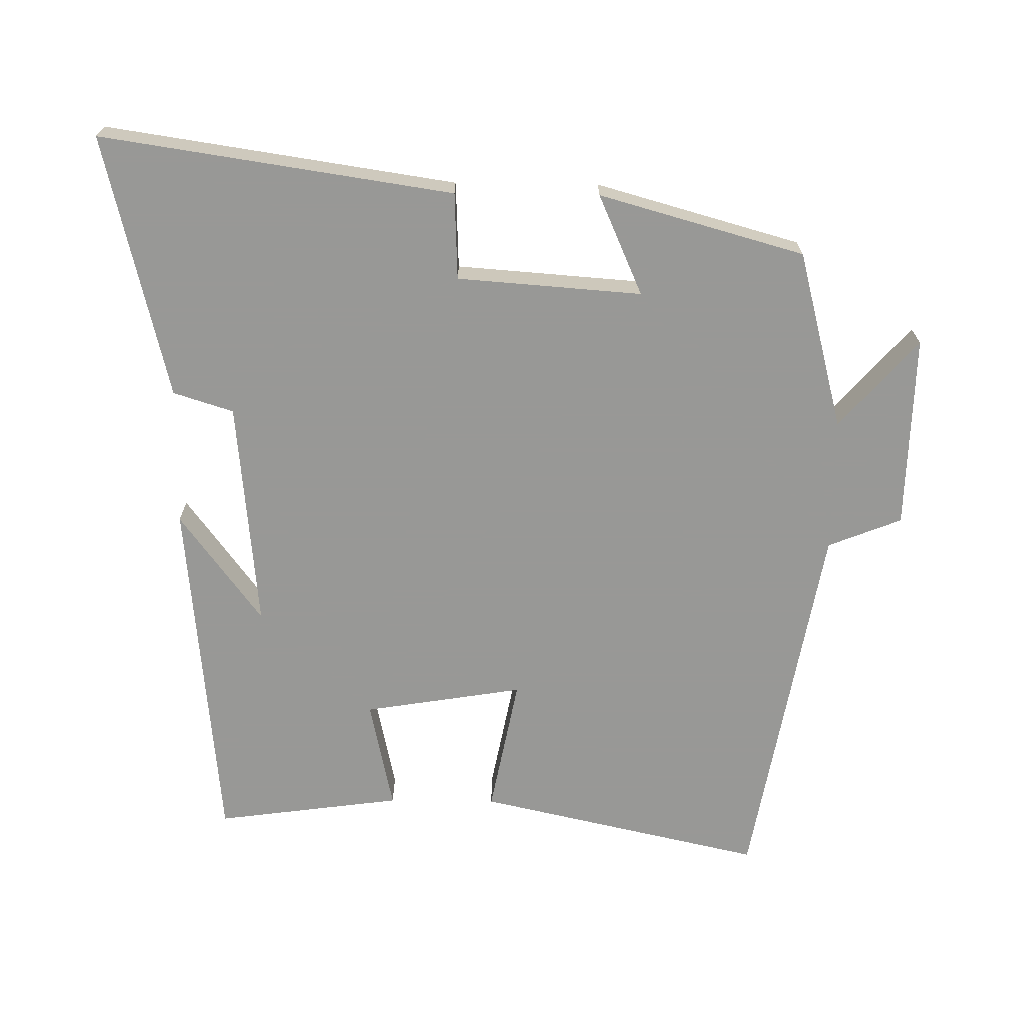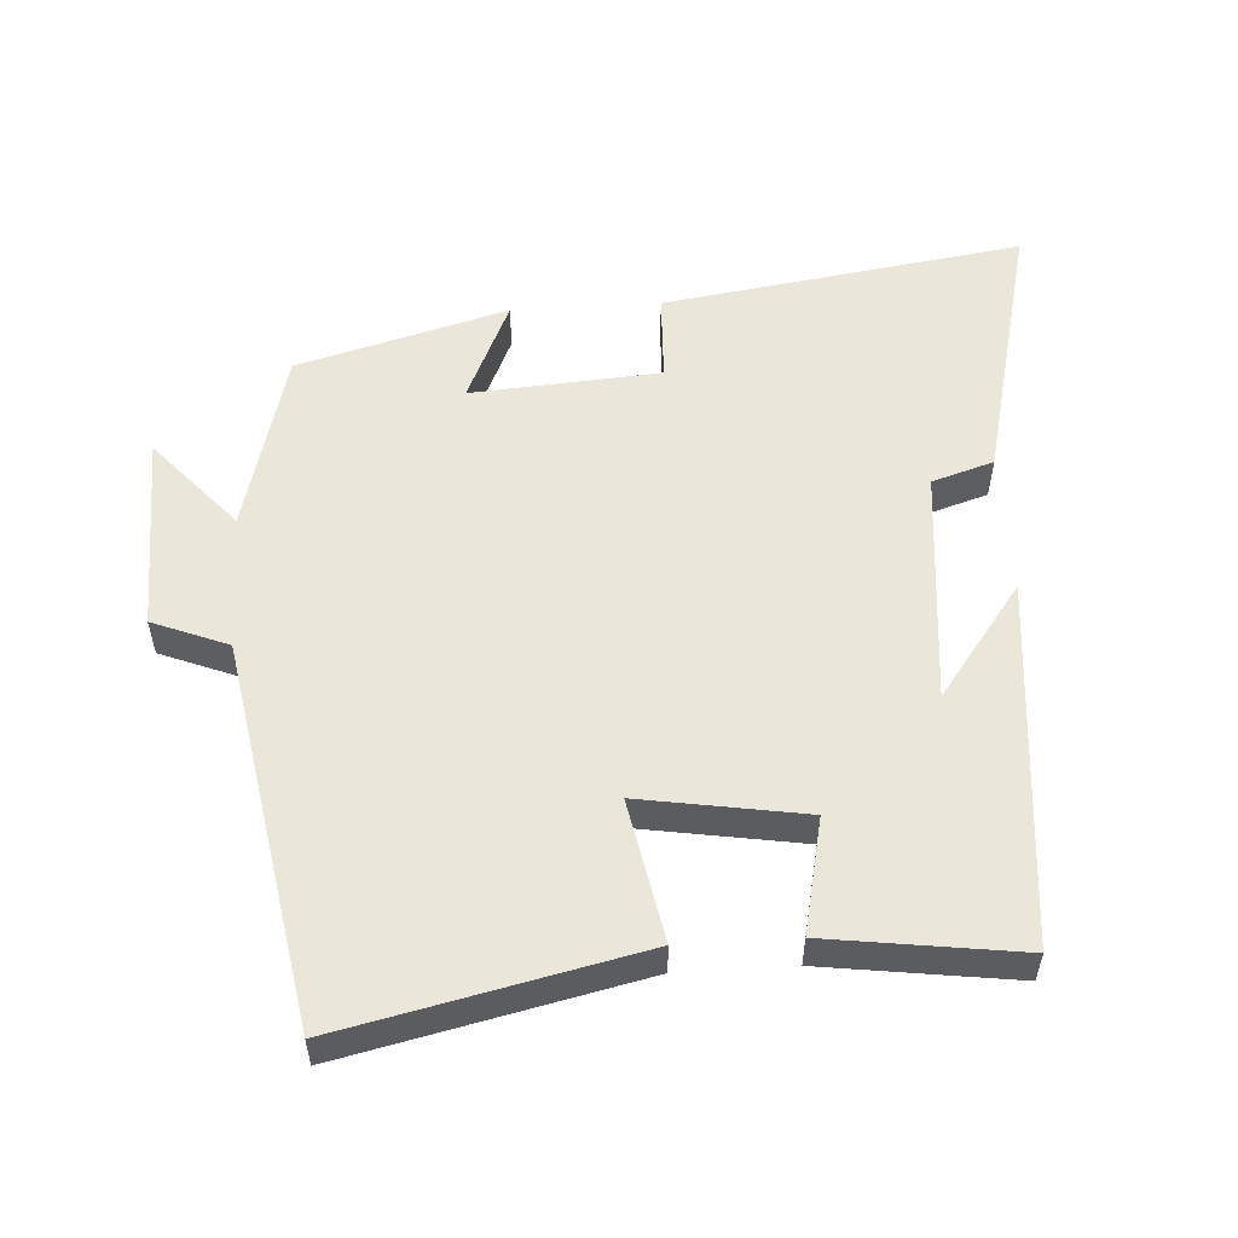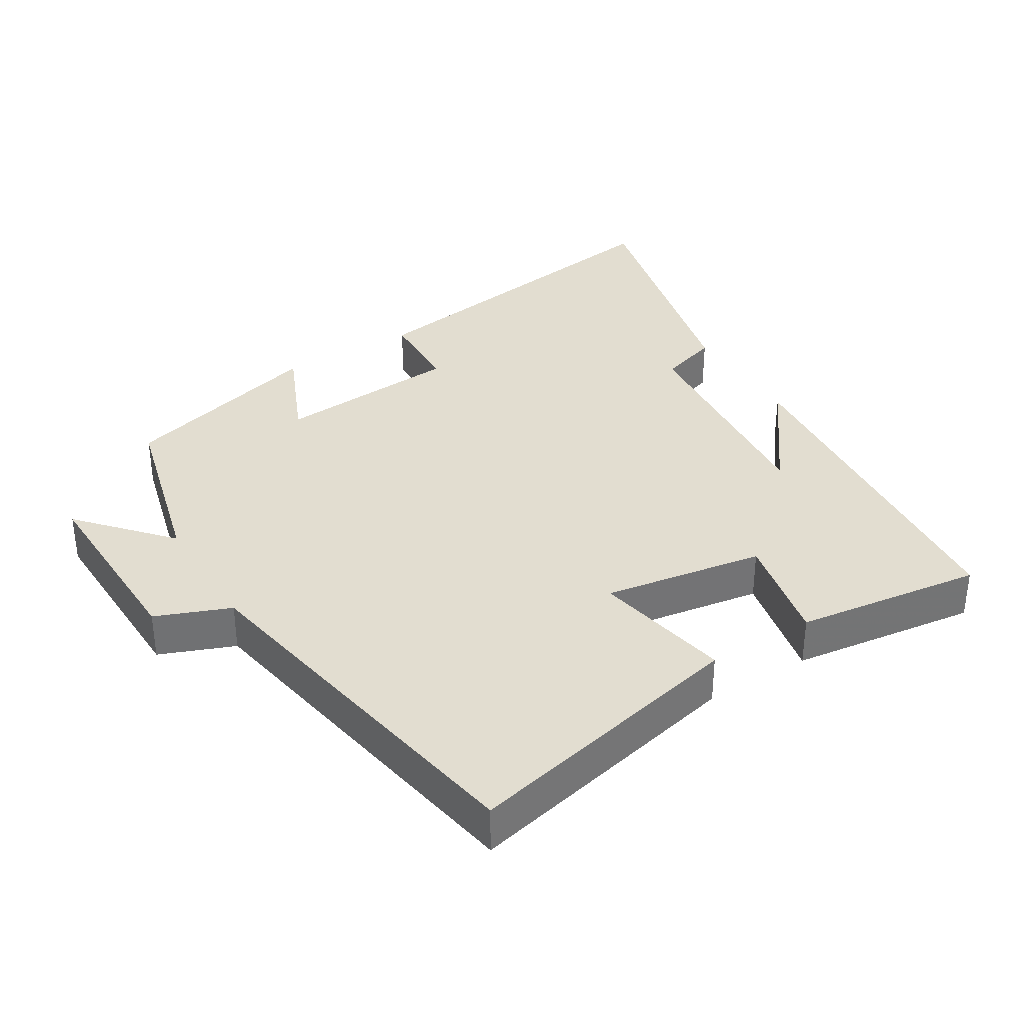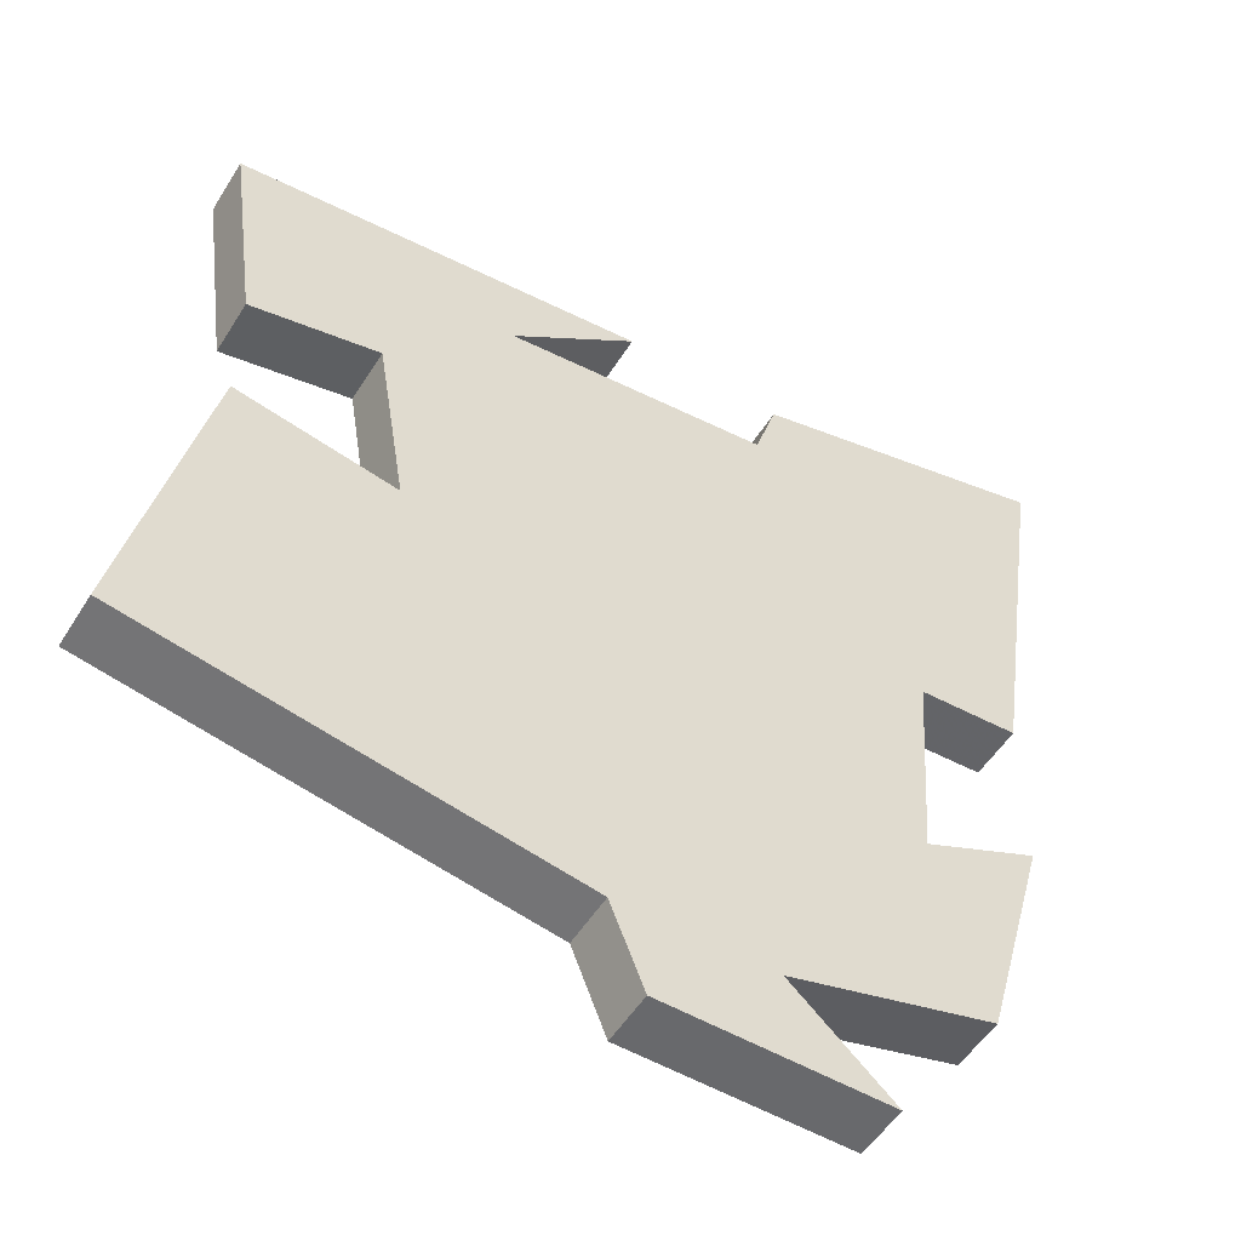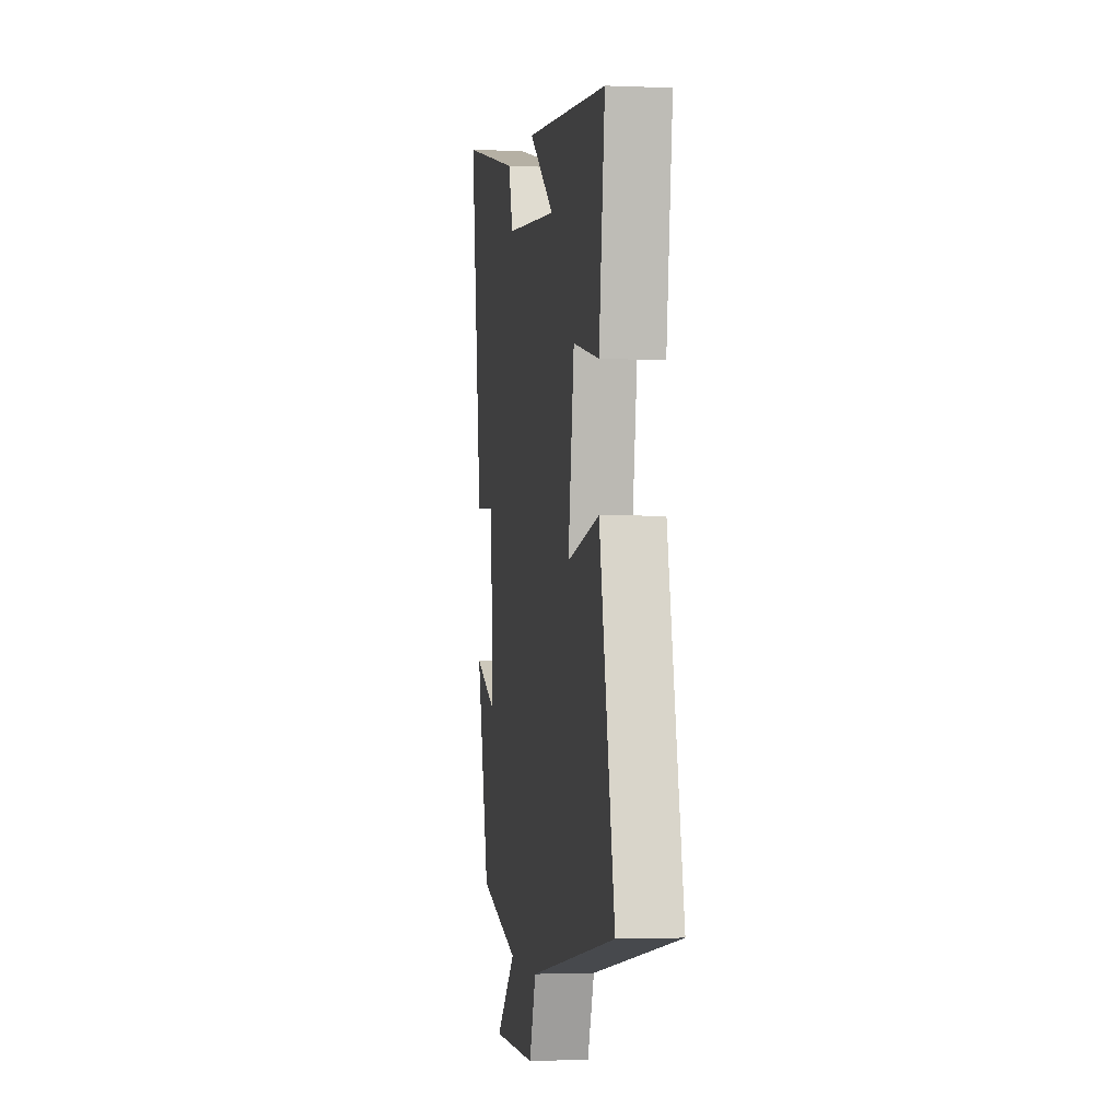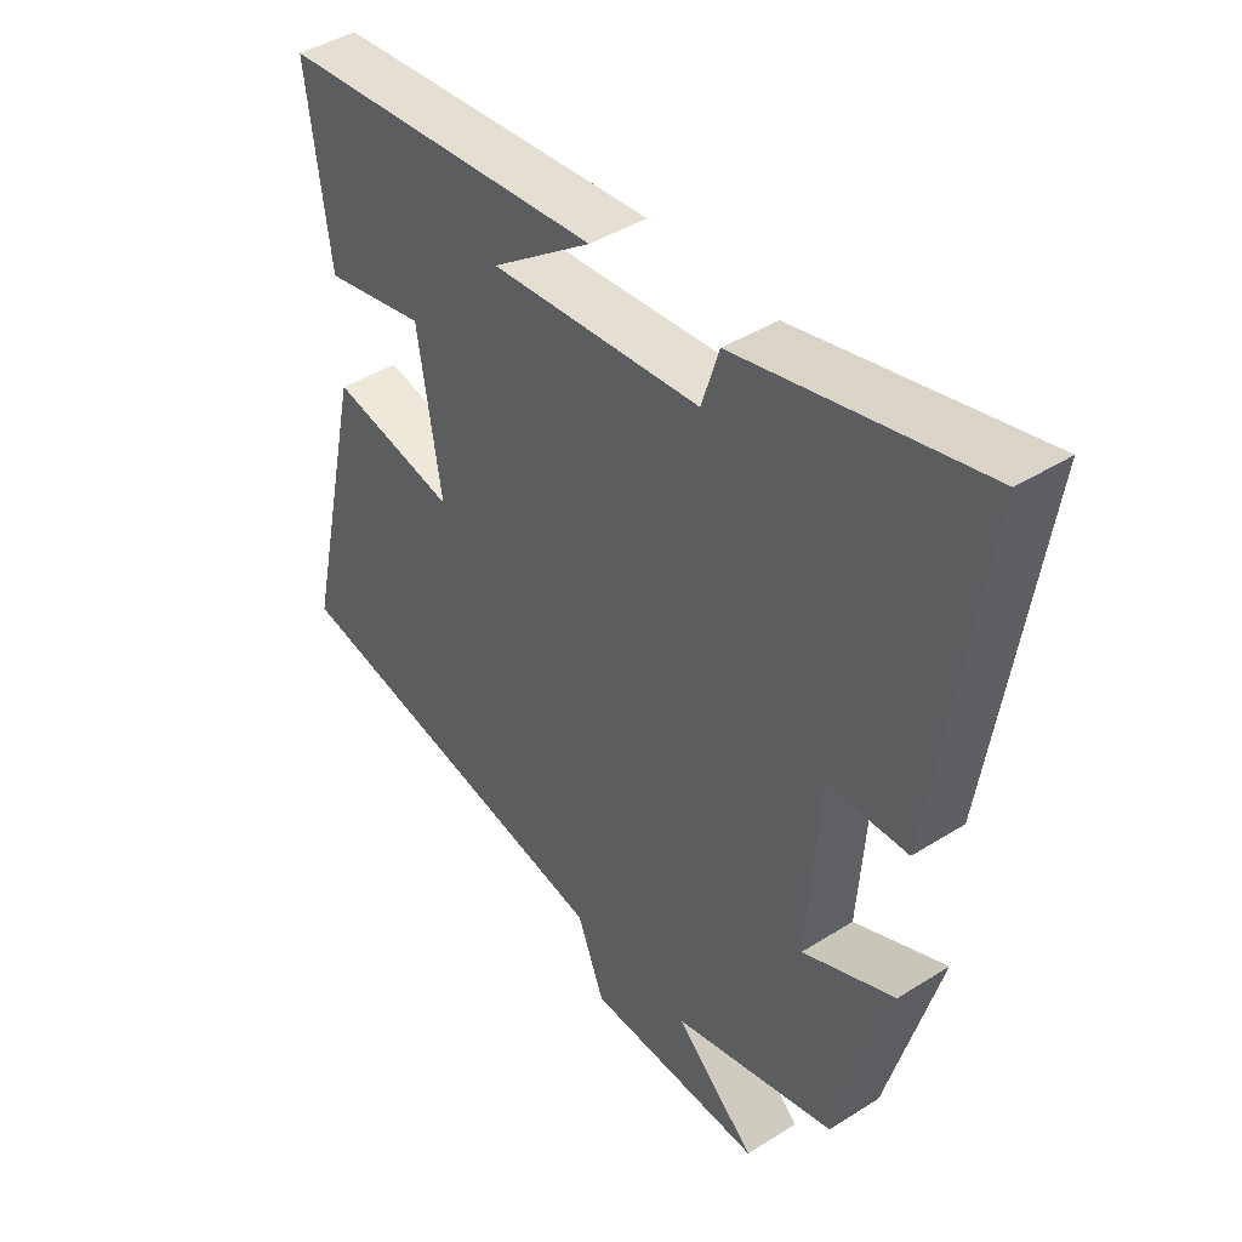
<metadata>
{"format":"obj","ext":"obj","renderer":"f3d","projection":"perspective","resolution":1024,"background":"white","views":[{"elev":-68.5,"azim":89.3,"up":"+Y"},{"elev":54.7,"azim":-93.5,"up":"+Y"},{"elev":35.3,"azim":-121.6,"up":"+Y"},{"elev":-52.3,"azim":-31.2,"up":"+Z"},{"elev":-2.1,"azim":-98.7,"up":"+Z"},{"elev":42.8,"azim":53.1,"up":"+Z"}]}
</metadata>
<code>
v -0.537 0.07 0.45
v -0.013 0.07 0.5
v -0.175 0.07 0.38
v 0.163 0.07 0.412
v 0.191 0.07 0.5
v 0.577 0.07 0.593
v 0.5 0.07 0.079
v 0.373 0.07 0.074
v 0.353 0.07 -0.196
v 0.5 0.07 -0.131
v 0.416 0.07 -0.431
v 0.154 0.07 -0.5
v 0.283 0.07 -0.614
v -0.001 0.07 -0.608
v -0.044 0.07 -0.5
v -0.594 0.07 -0.403
v -0.5 0.07 0.017
v -0.298 0.07 -0.022
v -0.336 0.07 0.212
v -0.5 0.07 0.177
v -0.537 0 0.45
v -0.013 0 0.5
v -0.175 0 0.38
v 0.163 0 0.412
v 0.191 0 0.5
v 0.577 0 0.593
v 0.5 0 0.079
v 0.373 0 0.074
v 0.353 0 -0.196
v 0.5 0 -0.131
v 0.416 0 -0.431
v 0.154 0 -0.5
v 0.283 0 -0.614
v -0.001 0 -0.608
v -0.044 0 -0.5
v -0.594 0 -0.403
v -0.5 0 0.017
v -0.298 0 -0.022
v -0.336 0 0.212
v -0.5 0 0.177
f 19 20 1
f 15 16 17 18
f 15 18 19
f 12 13 14 15
f 11 12 15
f 10 11 15
f 9 10 15
f 8 9 15 19
f 6 7 8
f 5 6 8
f 4 5 8
f 3 4 8 19
f 1 2 3
f 1 3 19
f 21 40 39
f 38 37 36 35
f 39 38 35
f 35 34 33 32
f 35 32 31
f 35 31 30
f 35 30 29
f 39 35 29 28
f 28 27 26
f 28 26 25
f 28 25 24
f 39 28 24 23
f 23 22 21
f 39 23 21
f 1 21 22 2
f 2 22 23 3
f 3 23 24 4
f 4 24 25 5
f 5 25 26 6
f 6 26 27 7
f 7 27 28 8
f 8 28 29 9
f 9 29 30 10
f 10 30 31 11
f 11 31 32 12
f 12 32 33 13
f 13 33 34 14
f 14 34 35 15
f 15 35 36 16
f 16 36 37 17
f 17 37 38 18
f 18 38 39 19
f 19 39 40 20
f 20 40 21 1

</code>
